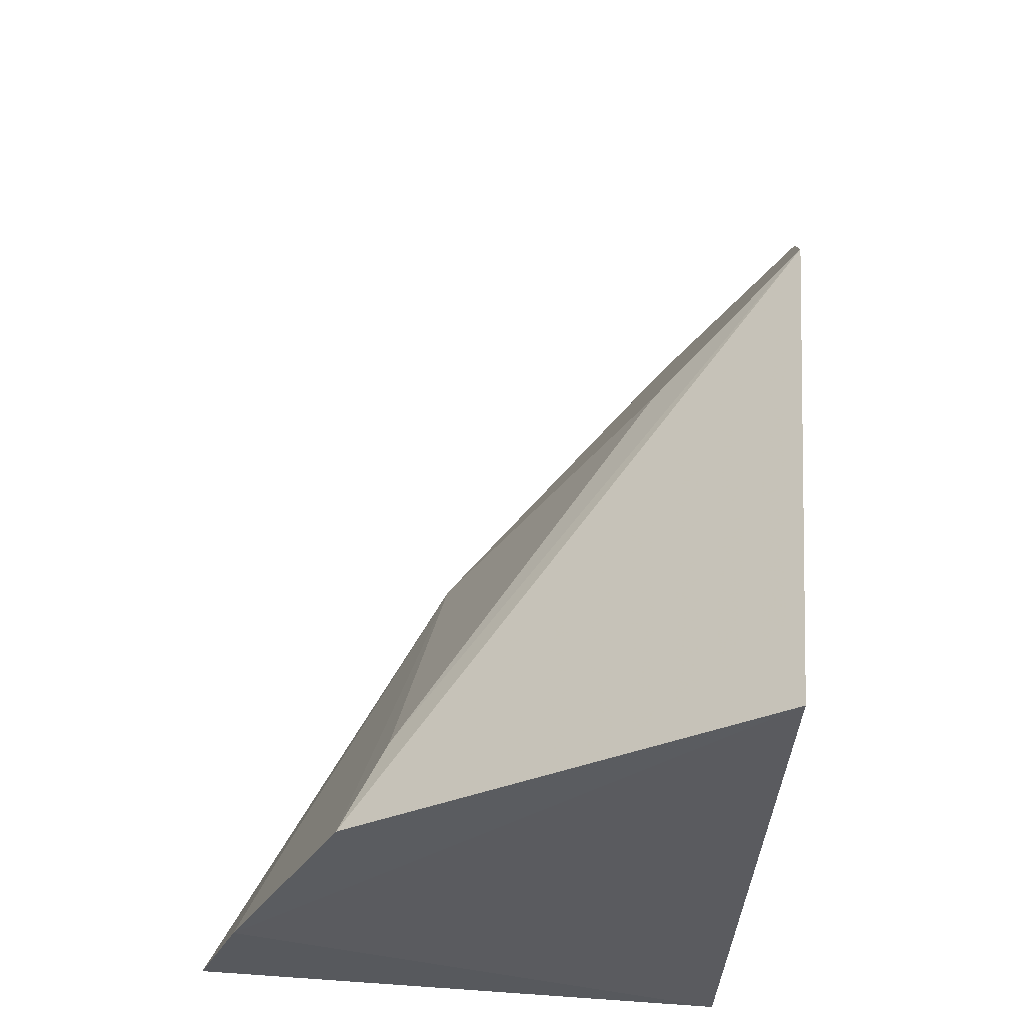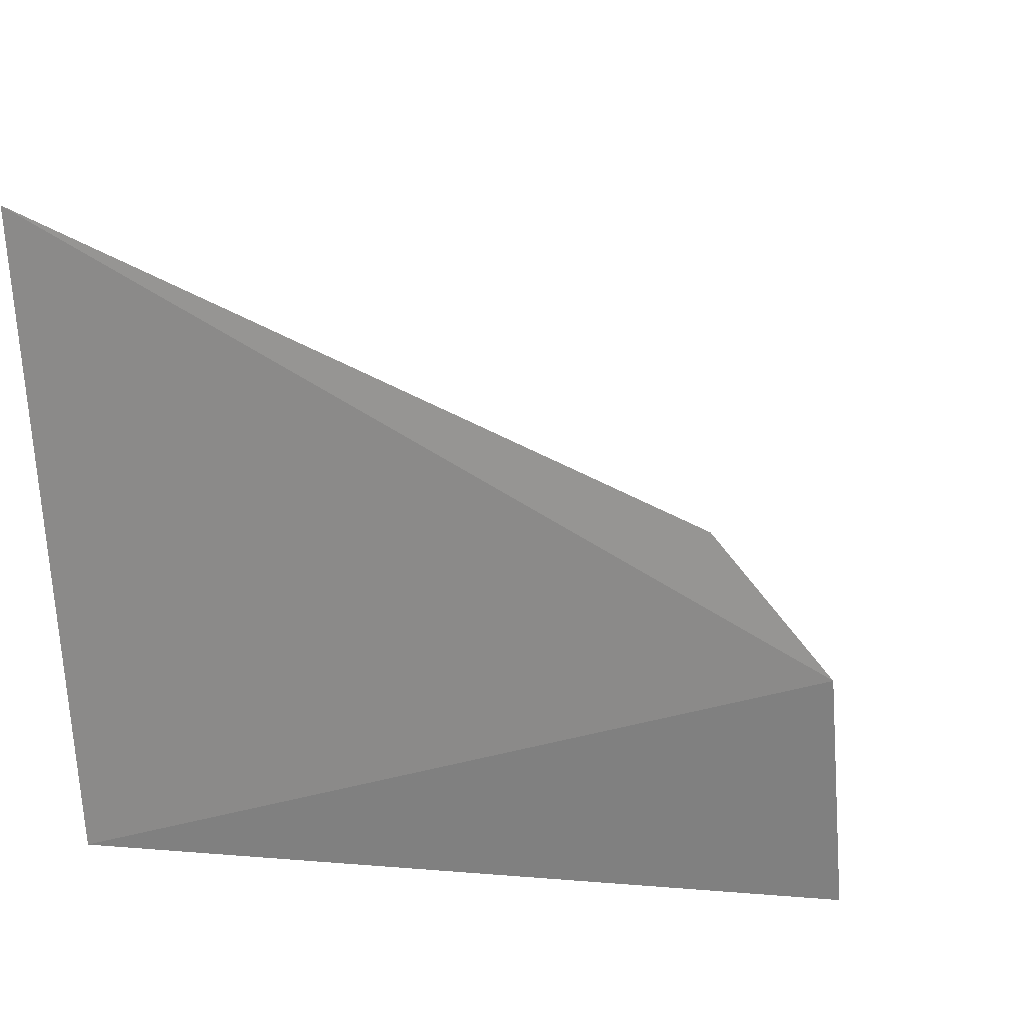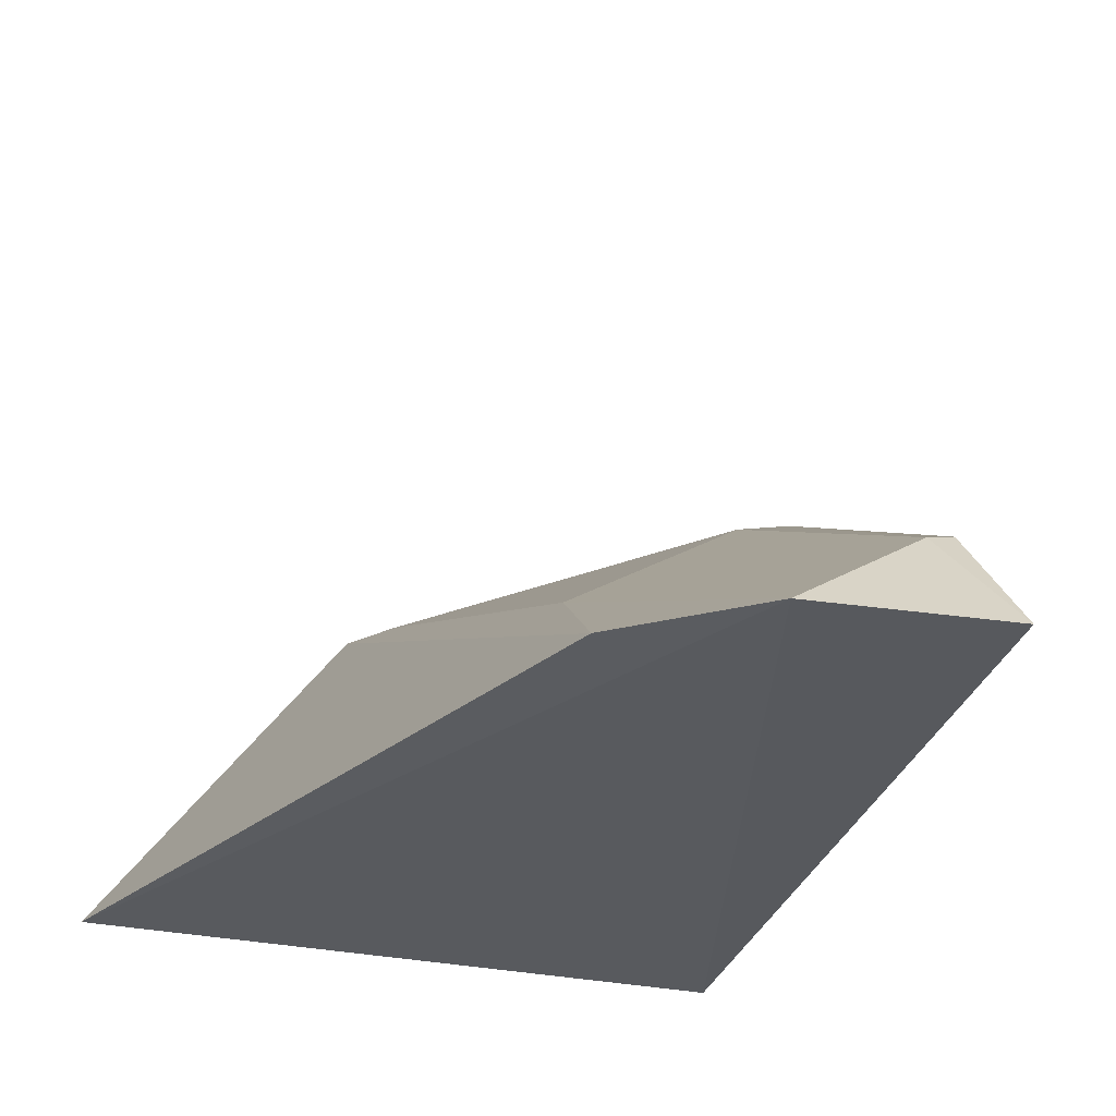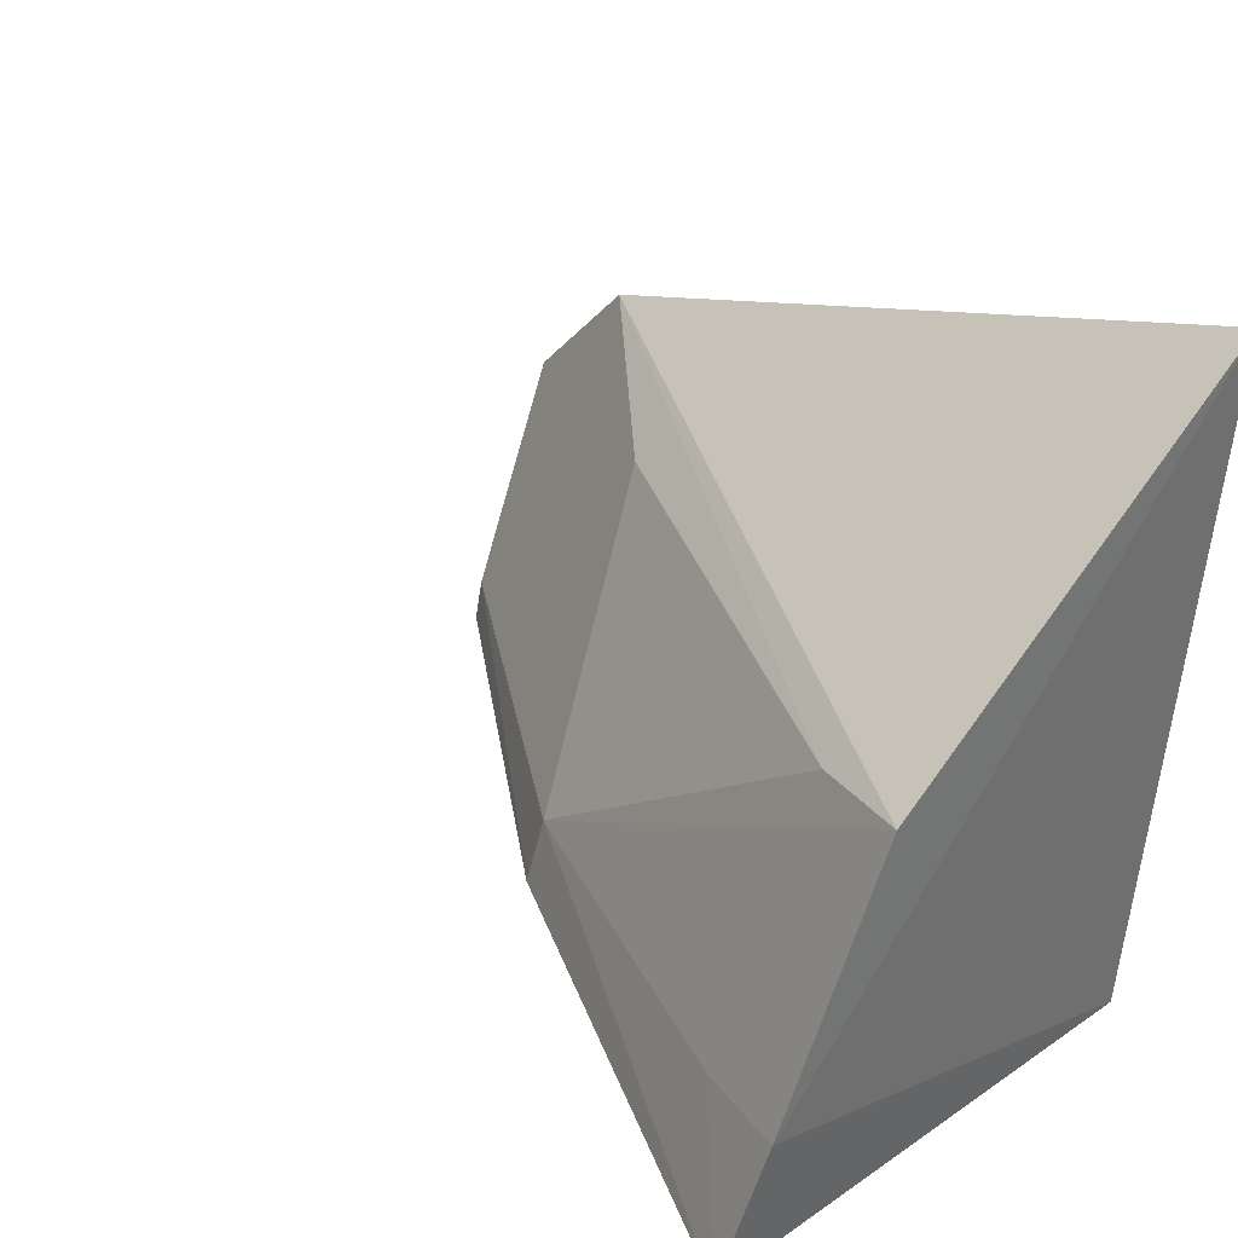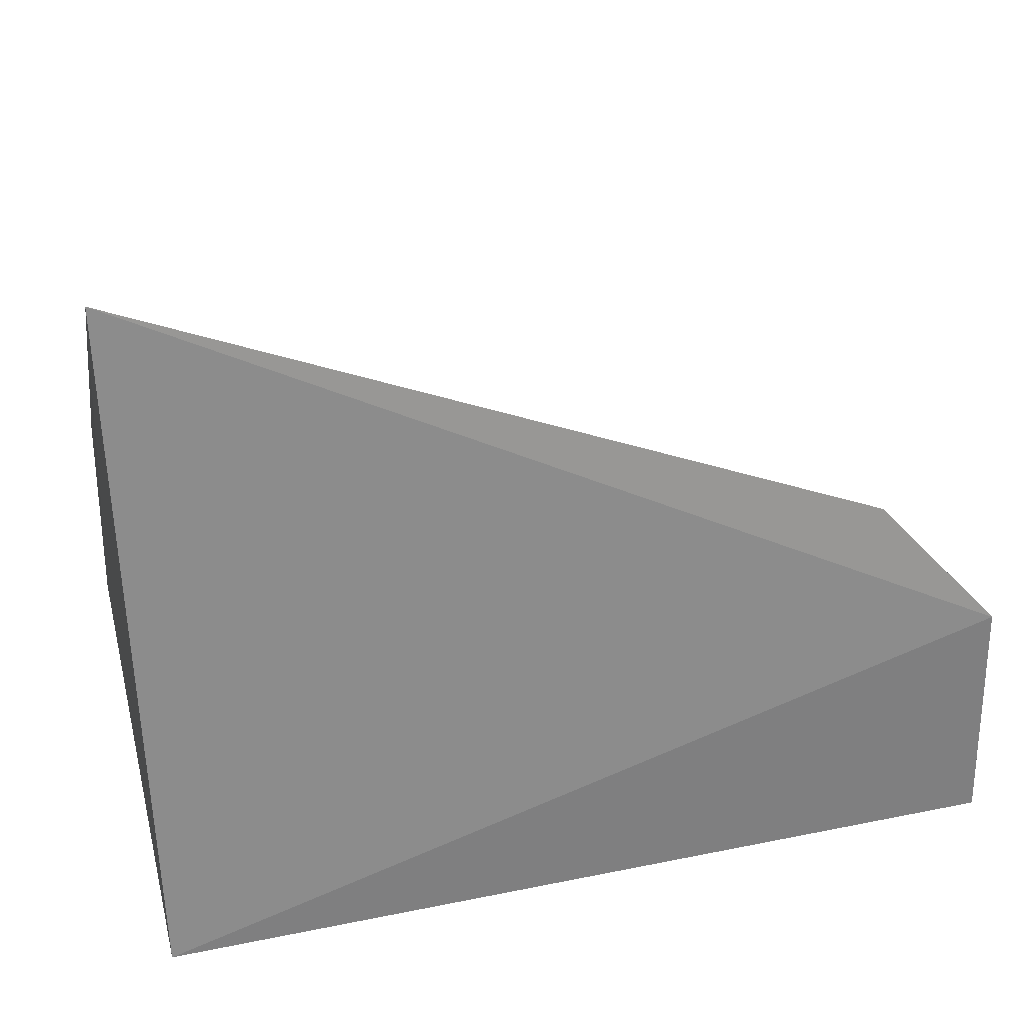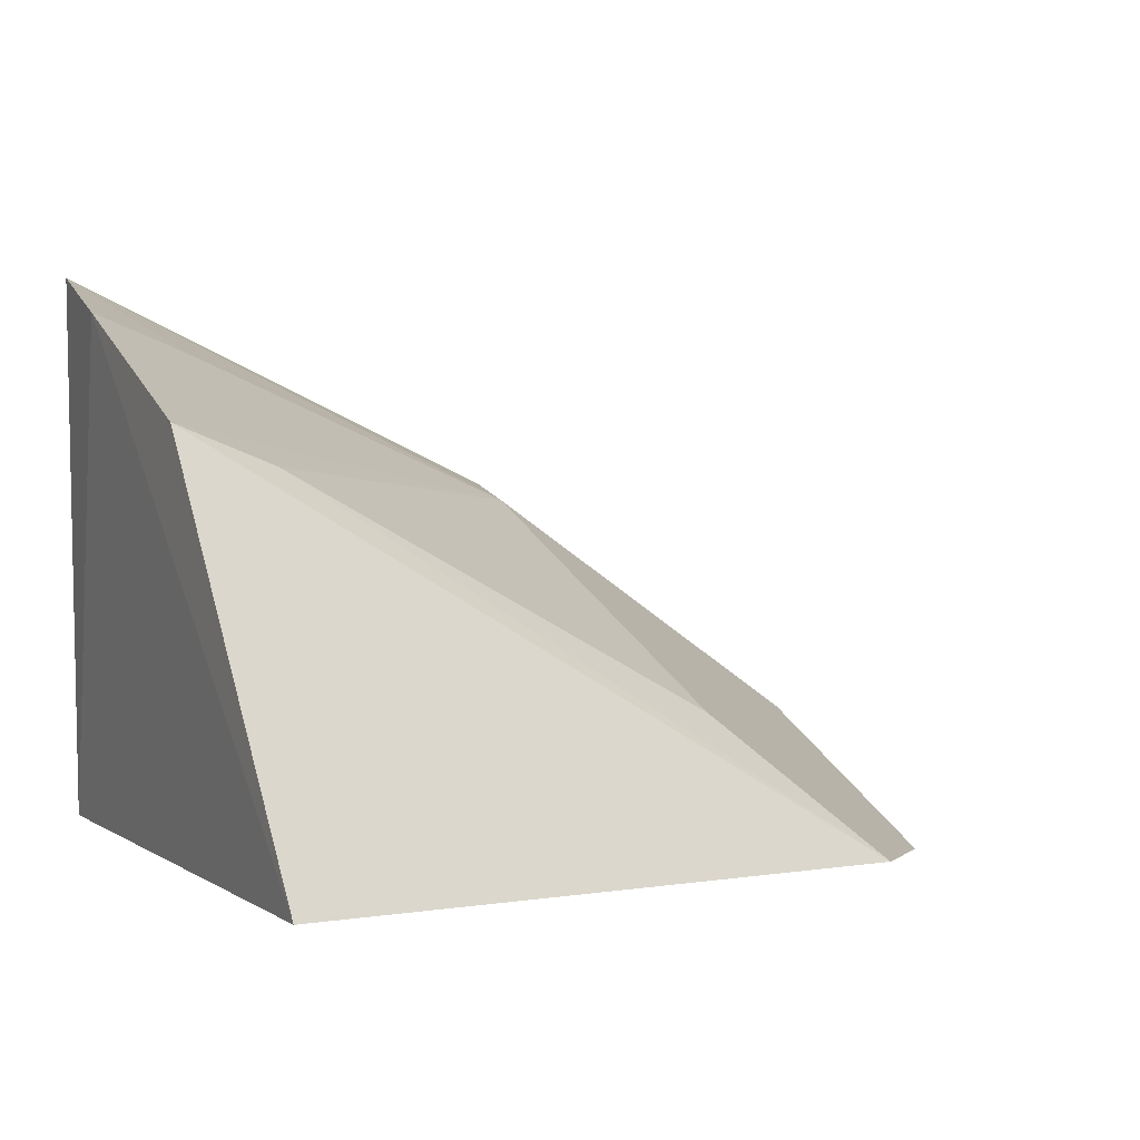
<metadata>
{"format":"obj","ext":"obj","renderer":"f3d","projection":"perspective","resolution":1024,"background":"white","views":[{"elev":54.2,"azim":-85.0,"up":"+Z"},{"elev":17.8,"azim":21.9,"up":"+Z"},{"elev":-33.8,"azim":66.4,"up":"+Y"},{"elev":33.4,"azim":-133.4,"up":"+Z"},{"elev":23.6,"azim":-10.2,"up":"+Z"},{"elev":-0.6,"azim":-27.7,"up":"+Y"}]}
</metadata>
<code>
v 0.3221 0.201 -0.00111
v 0.3232 0.2045 -0.02971
v 0.2715 0.25 -0.03096
v 0.2158 0.2752 -0.03576
v 0.2196 0.2065 -0.04242
v 0.214 0.254 0.01088
v 0.3136 0.2211 -0.02768
v 0.2846 0.2204 0.007538
v 0.2711 0.2476 -0.02324
v 0.2143 0.2691 -0.01959
v 0.3143 0.2194 -0.02337
v 0.2153 0.2028 0.04482
v 0.2276 0.2495 0.008451
v 0.2276 0.2648 -0.0218
v 0.3073 0.2015 0.01433
f 3 2 4
f 5 2 1
f 5 4 2
f 7 2 3
f 9 3 4
f 10 4 5
f 11 1 2
f 11 2 7
f 11 7 3
f 11 3 9
f 11 9 8
f 11 8 1
f 12 5 1
f 12 10 5
f 12 6 10
f 13 9 6
f 13 8 9
f 14 9 4
f 14 4 10
f 14 10 6
f 14 6 9
f 15 6 12
f 15 13 6
f 15 8 13
f 15 12 1
f 15 1 8

</code>
